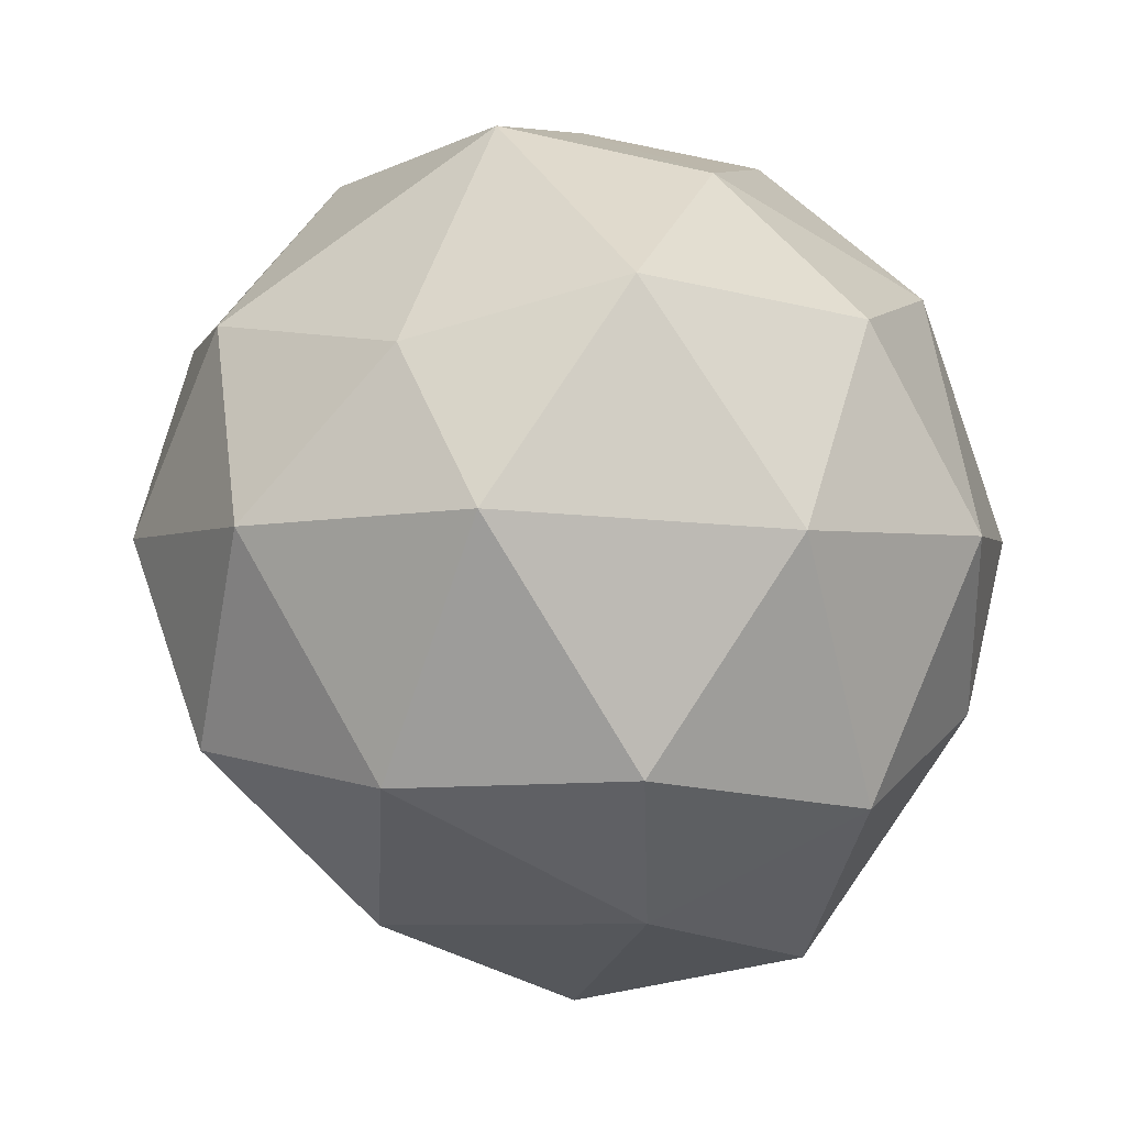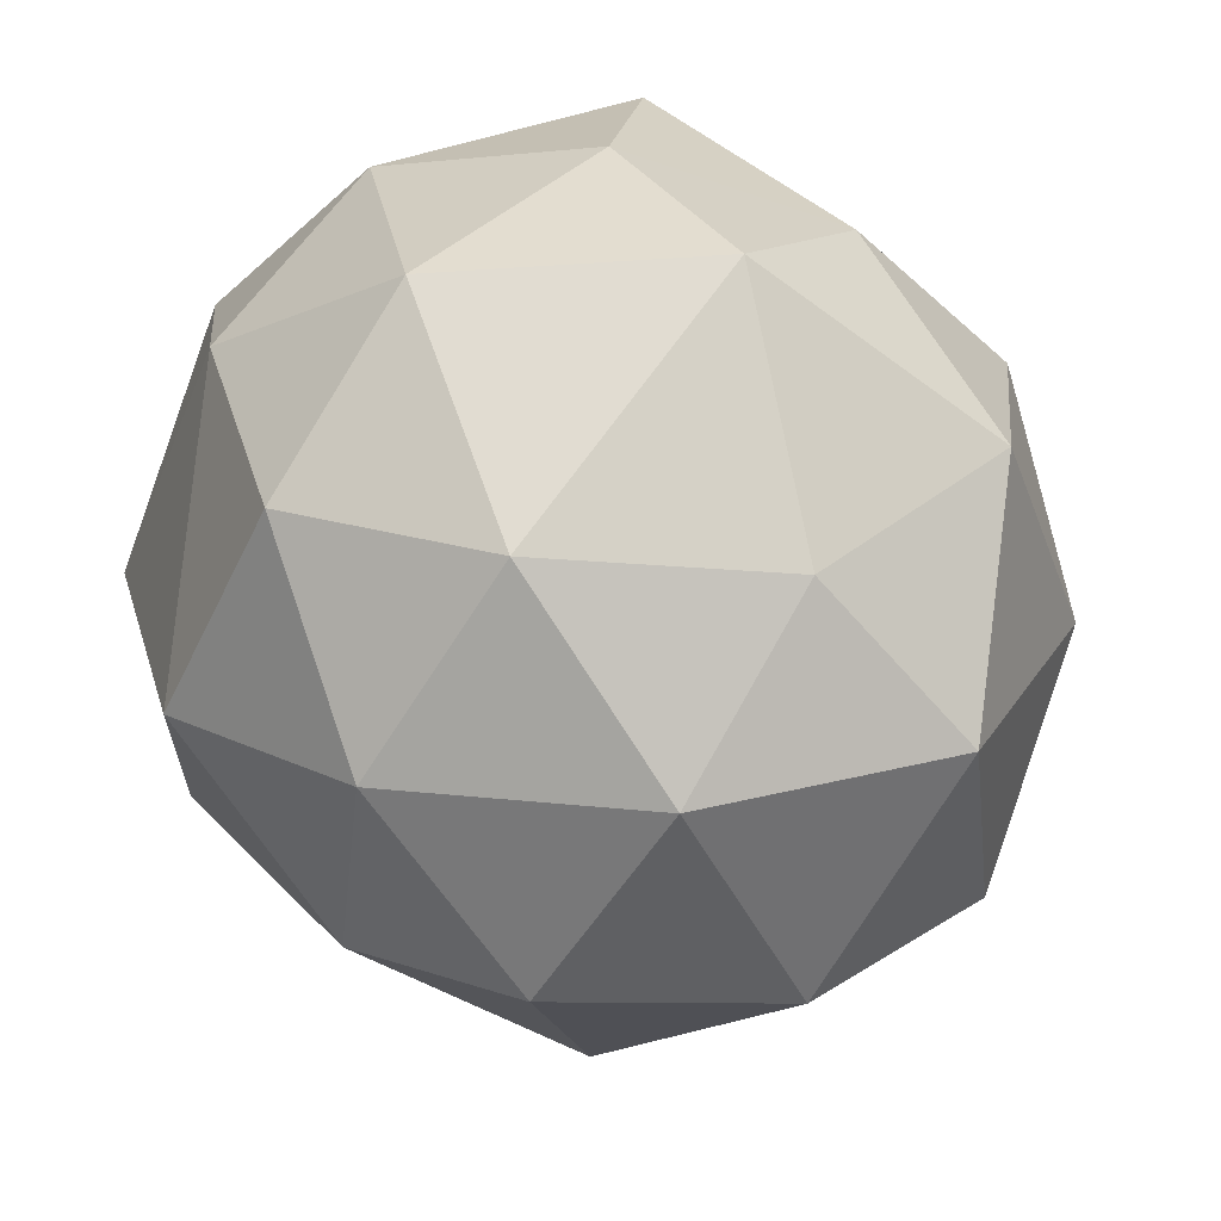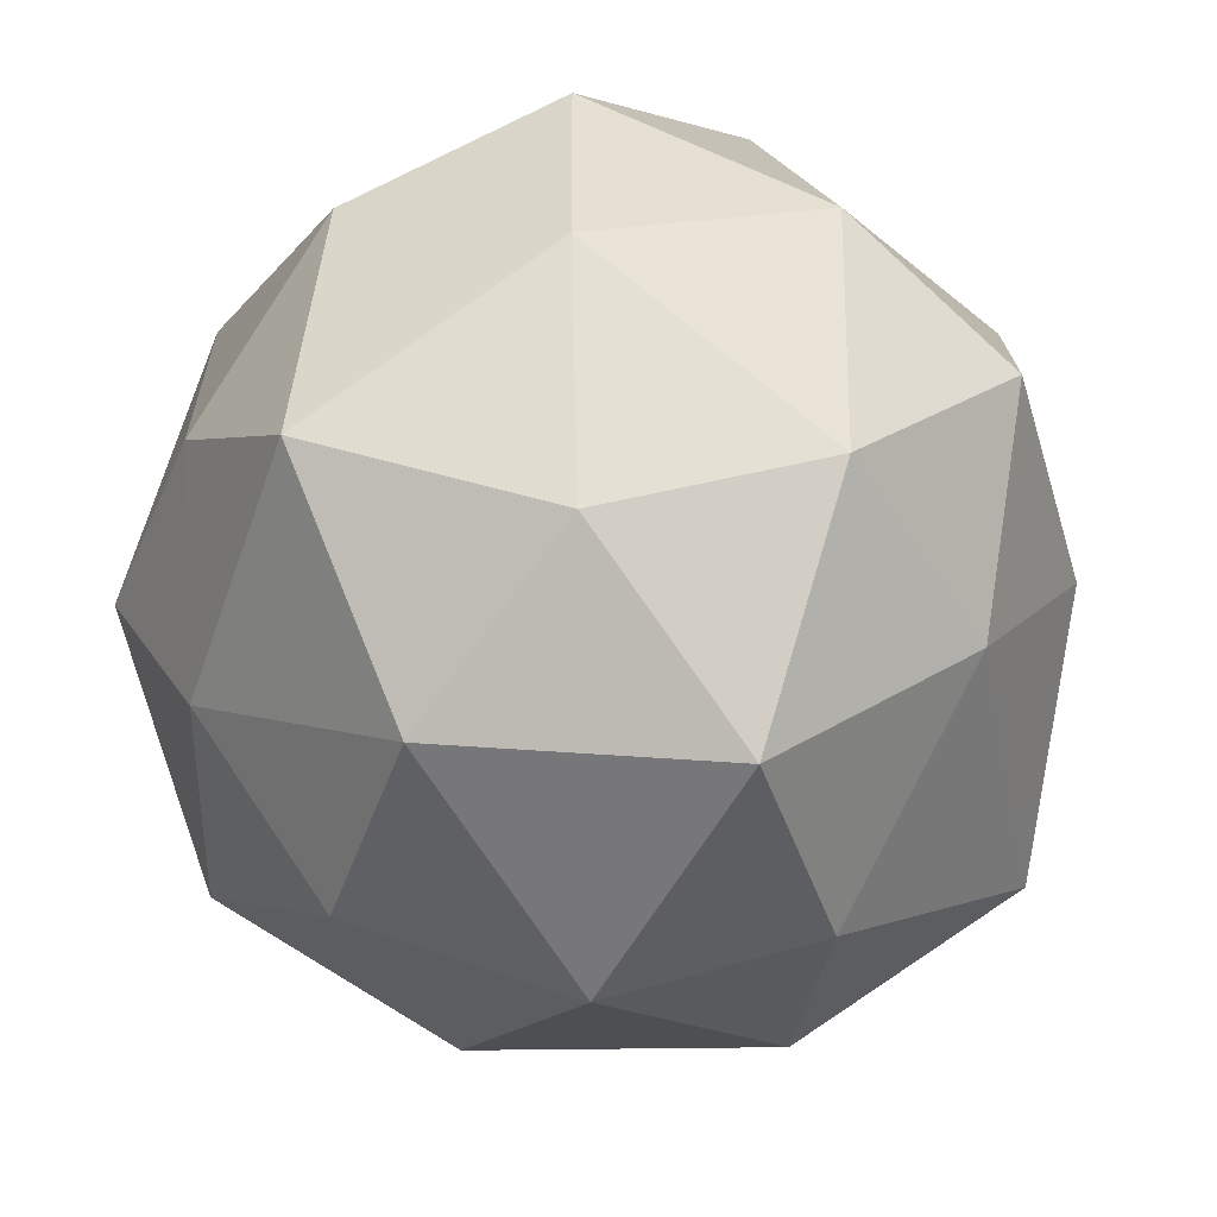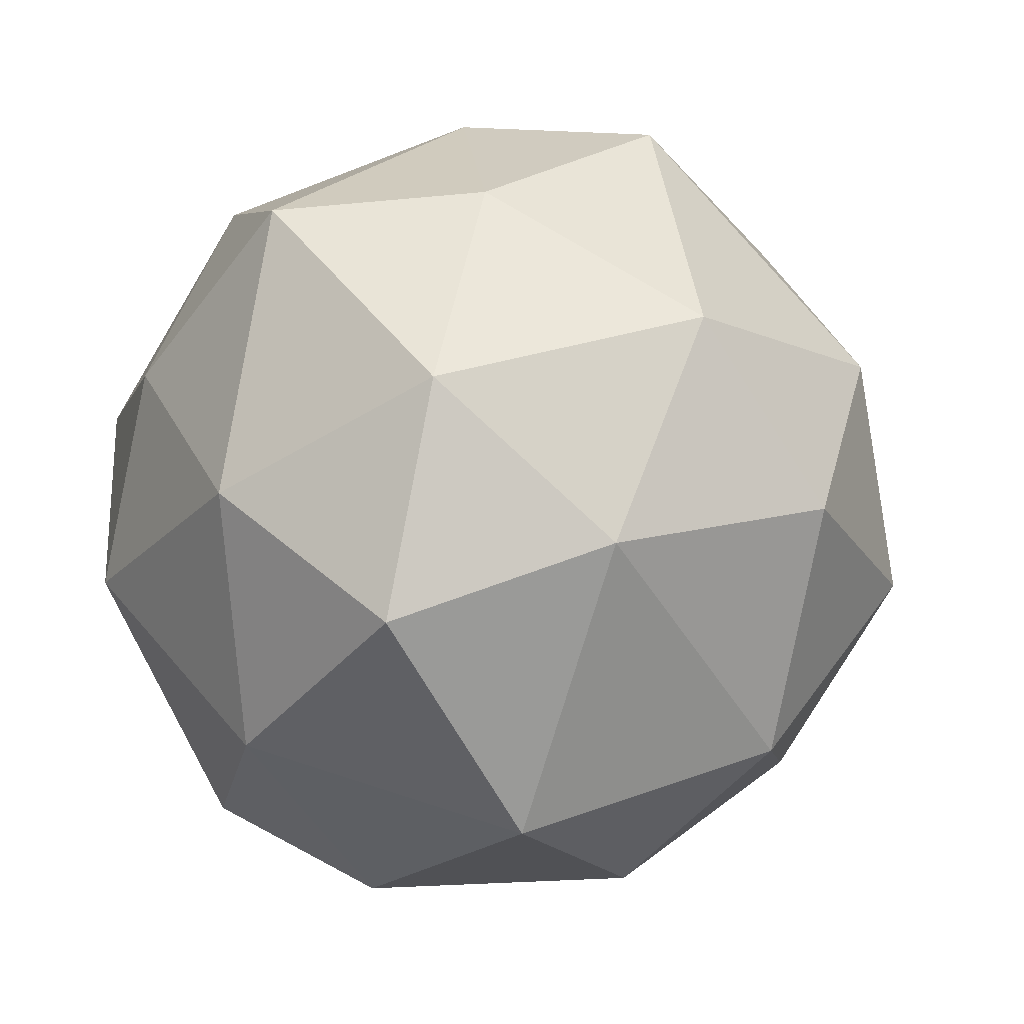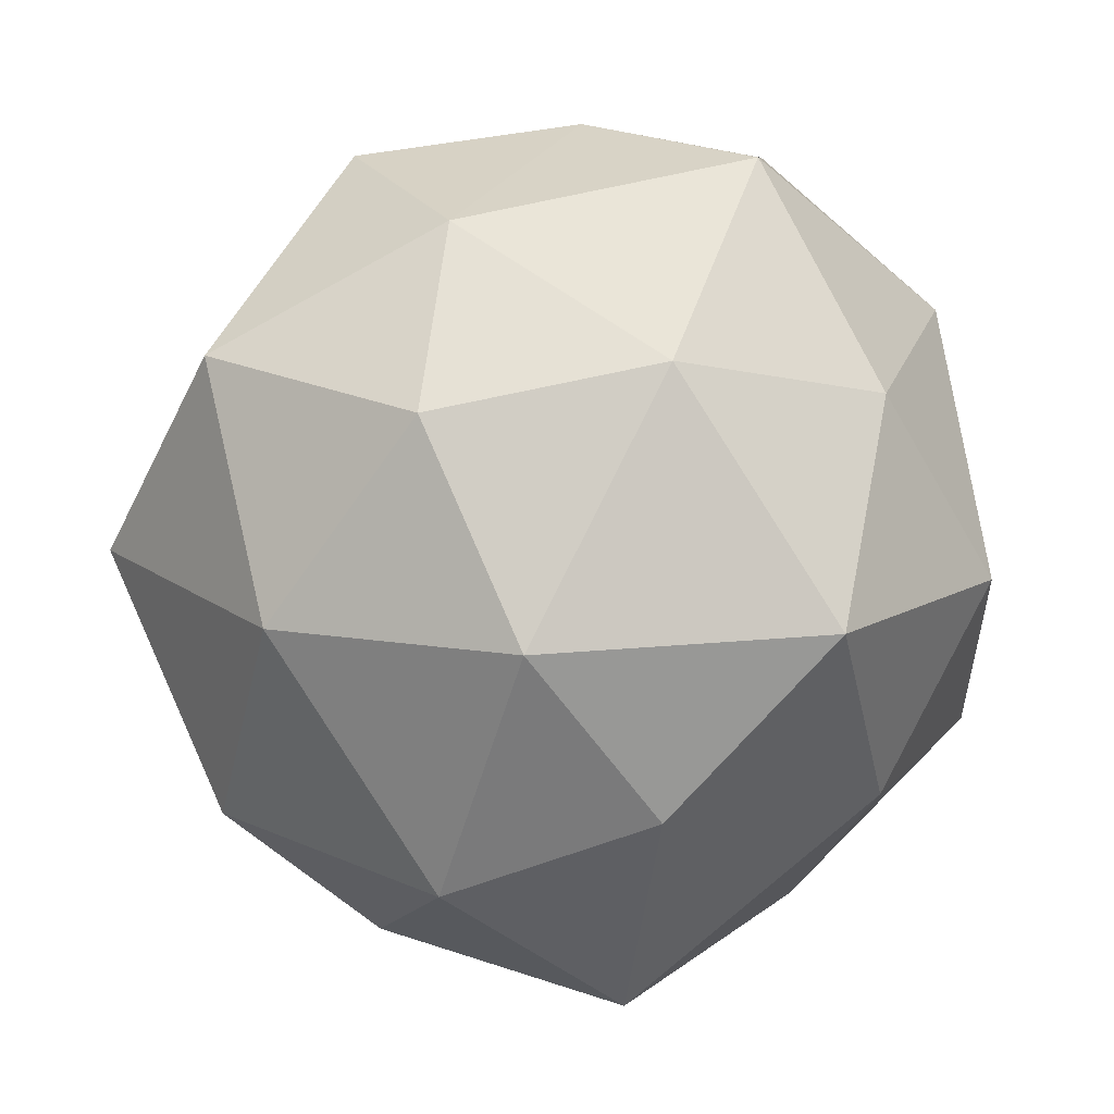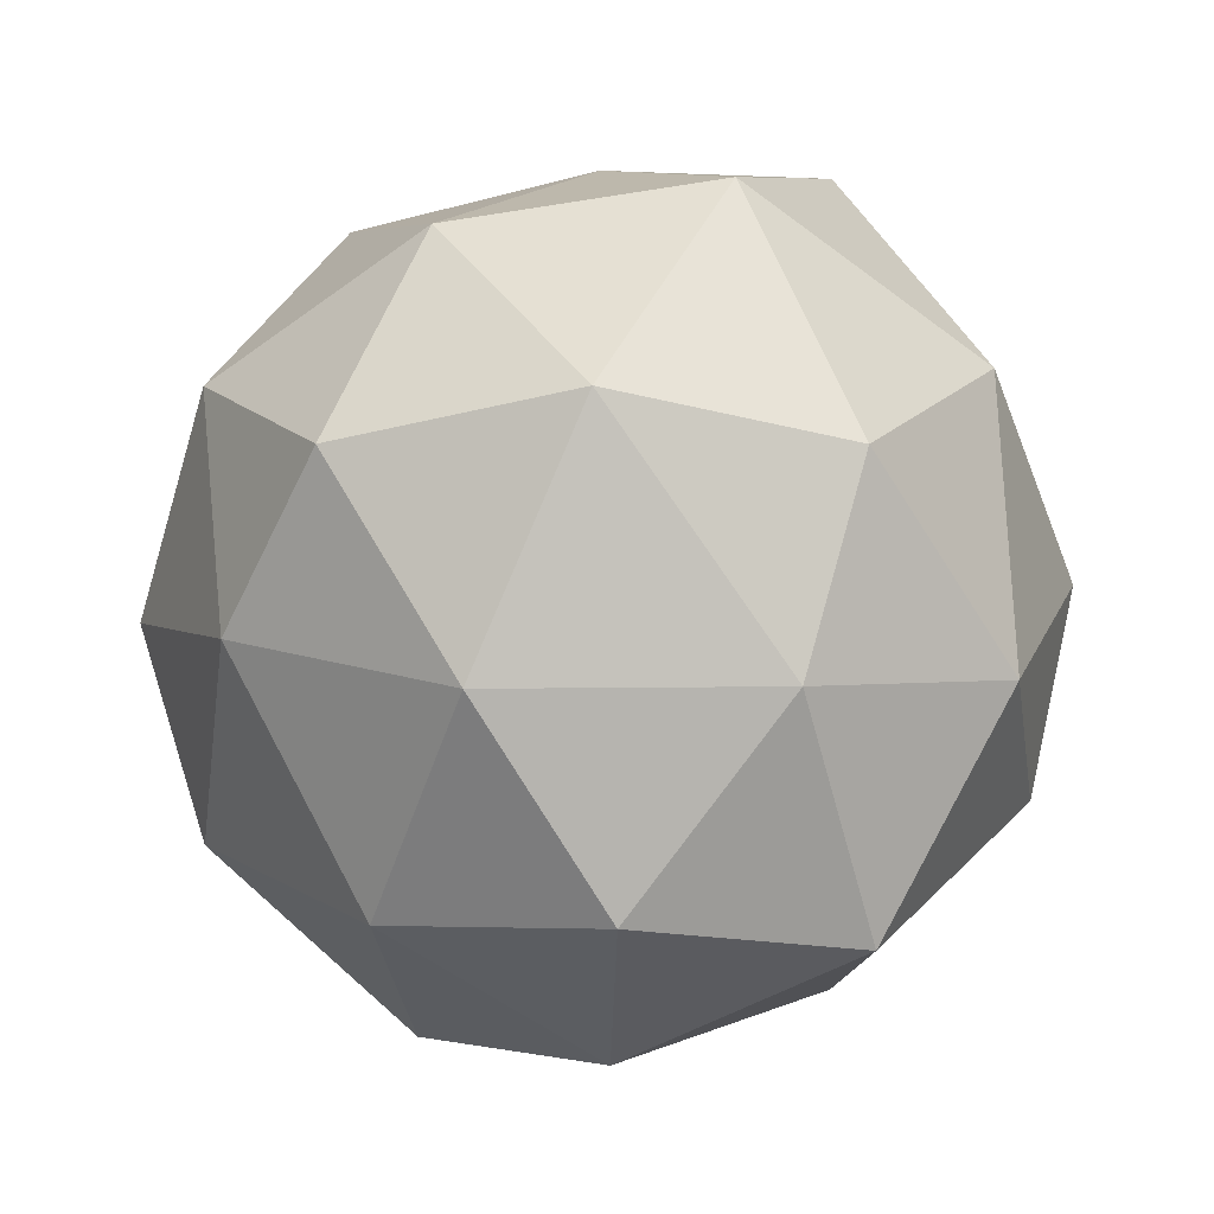
<metadata>
{"format":"obj","ext":"obj","renderer":"f3d","projection":"perspective","resolution":1024,"background":"white","views":[{"elev":-2.2,"azim":115.4,"up":"+Y"},{"elev":25.9,"azim":63.2,"up":"+Y"},{"elev":-39.7,"azim":-120.1,"up":"+Z"},{"elev":42.8,"azim":-37.0,"up":"+Y"},{"elev":13.7,"azim":-176.0,"up":"+Y"},{"elev":-54.0,"azim":91.8,"up":"+Y"}]}
</metadata>
<code>
o Icosphere
v 0.01123 -1.045 -0.02384
v 0.7368 -0.462 0.5264
v -0.2771 -0.4303 0.8499
v -0.9213 -0.4388 0.08031
v -0.2473 -0.3882 -0.8829
v 0.7359 -0.5119 -0.52
v 0.2726 0.4632 0.8462
v -0.7381 0.4884 0.569
v -0.6972 0.4446 -0.4973
v 0.2554 0.4533 -0.8277
v 0.8513 0.3843 -0.01568
v -0.02515 0.9615 -0.03013
v -0.1305 -0.8597 0.4651
v 0.4405 -0.8509 0.2495
v 0.3174 -0.5096 0.7458
v 0.8933 -0.5305 -0.004801
v 0.4079 -0.827 -0.3811
v -0.525 -0.8595 0.006154
v -0.7196 -0.5594 0.4253
v -0.154 -0.9409 -0.5204
v -0.71 -0.452 -0.4644
v 0.224 -0.5839 -0.8176
v 0.9446 0.007117 0.3135
v 1.02 0.02606 -0.2892
v 0.02951 -0.05458 0.9947
v 0.5823 0.006525 0.8061
v -0.9561 0.000899 0.2945
v -0.5931 -0.03218 0.8621
v -0.6125 0.01603 -0.8567
v -0.9444 0.009032 -0.3548
v 0.5837 -0.008262 -0.8115
v 0.02794 -0.000323 -1.004
v 0.6769 0.4636 0.526
v -0.2579 0.5887 0.7525
v -0.8293 0.5385 0.05375
v -0.2555 0.5575 -0.7791
v 0.7486 0.5102 -0.509
v 0.1794 0.8431 0.5053
v 0.4834 0.8899 -0.05929
v -0.4272 0.854 0.3232
v -0.4199 0.9188 -0.3121
v 0.2276 0.7967 -0.4611
f 1 14 13
f 2 14 16
f 1 13 18
f 1 18 20
f 1 20 17
f 2 16 23
f 3 15 25
f 4 19 27
f 5 21 29
f 6 22 31
f 2 23 26
f 3 25 28
f 4 27 30
f 5 29 32
f 6 31 24
f 7 33 38
f 8 34 40
f 9 35 41
f 10 36 42
f 11 37 39
f 39 42 12
f 39 37 42
f 37 10 42
f 42 41 12
f 42 36 41
f 36 9 41
f 41 40 12
f 41 35 40
f 35 8 40
f 40 38 12
f 40 34 38
f 34 7 38
f 38 39 12
f 38 33 39
f 33 11 39
f 24 37 11
f 24 31 37
f 31 10 37
f 32 36 10
f 32 29 36
f 29 9 36
f 30 35 9
f 30 27 35
f 27 8 35
f 28 34 8
f 28 25 34
f 25 7 34
f 26 33 7
f 26 23 33
f 23 11 33
f 31 32 10
f 31 22 32
f 22 5 32
f 29 30 9
f 29 21 30
f 21 4 30
f 27 28 8
f 27 19 28
f 19 3 28
f 25 26 7
f 25 15 26
f 15 2 26
f 23 24 11
f 23 16 24
f 16 6 24
f 17 22 6
f 17 20 22
f 20 5 22
f 20 21 5
f 20 18 21
f 18 4 21
f 18 19 4
f 18 13 19
f 13 3 19
f 16 17 6
f 16 14 17
f 14 1 17
f 13 15 3
f 13 14 15
f 14 2 15

</code>
